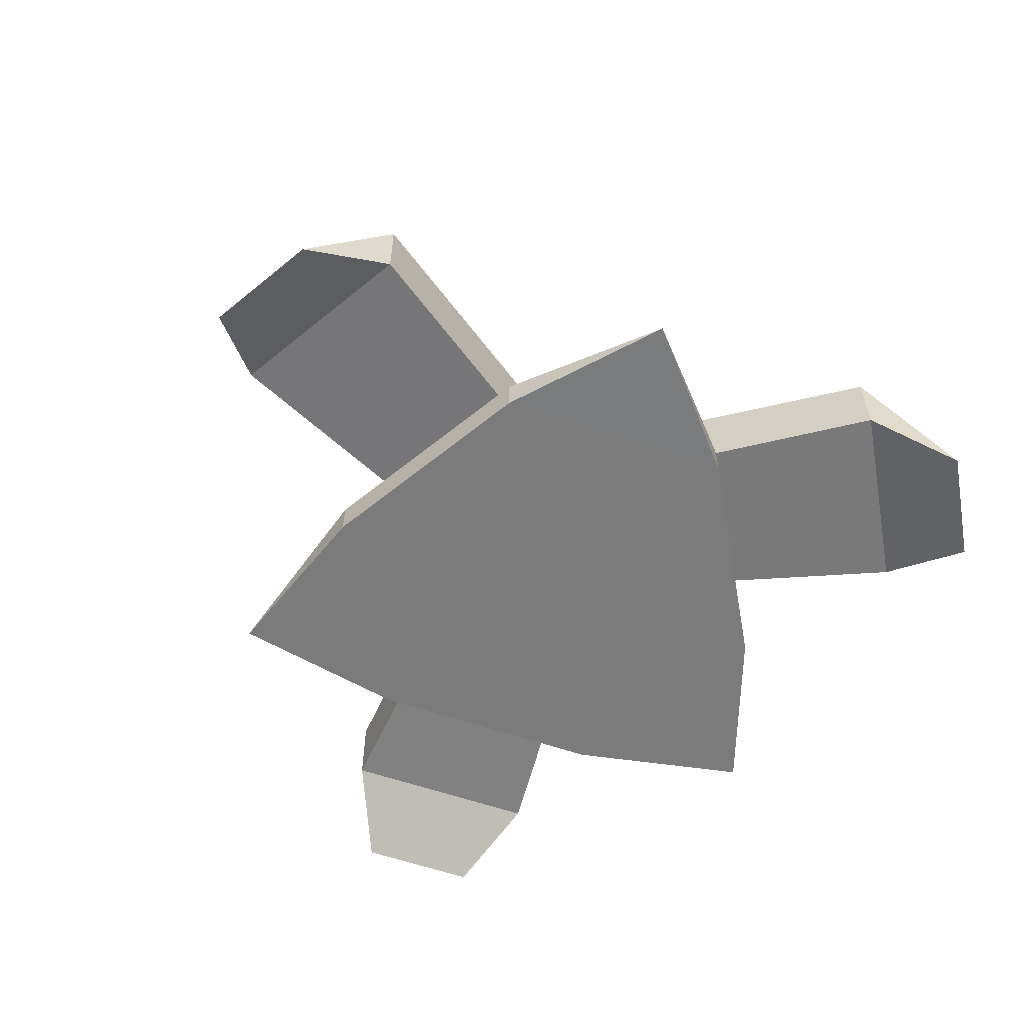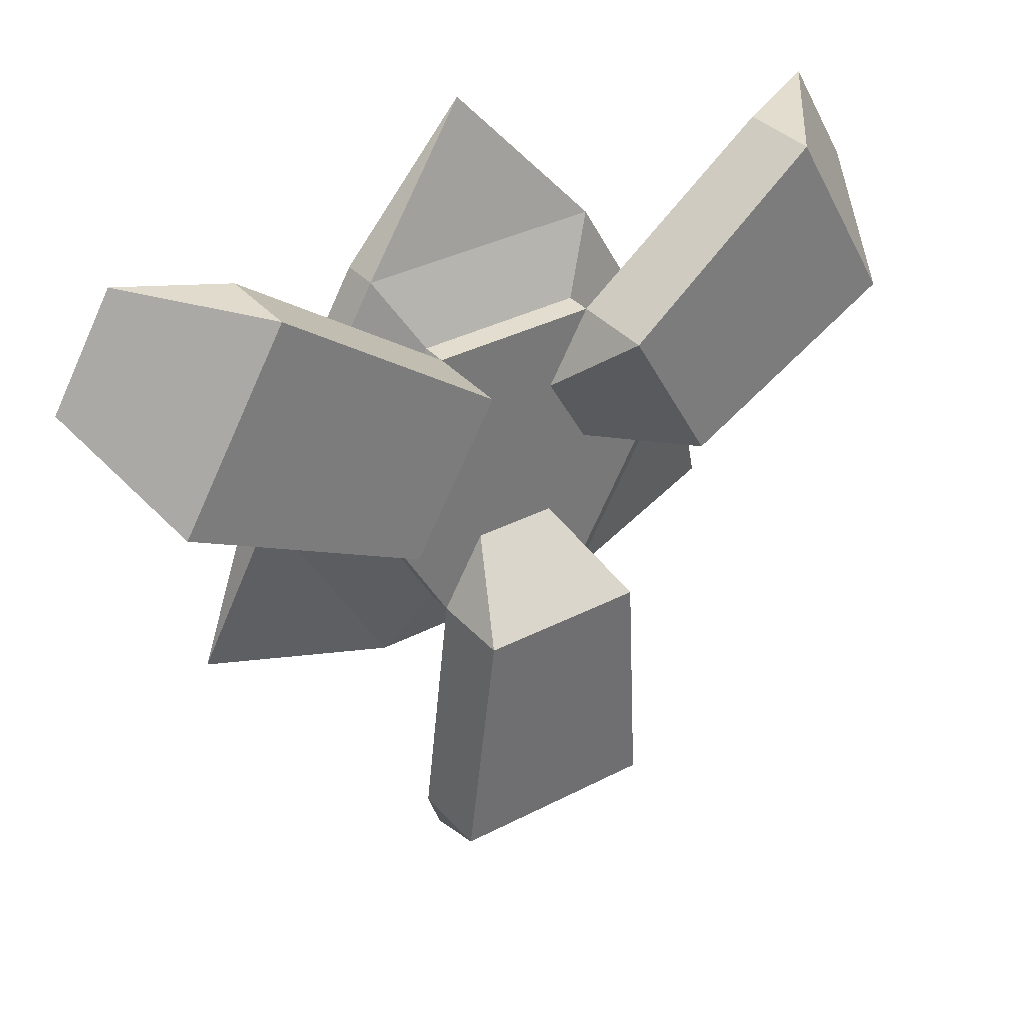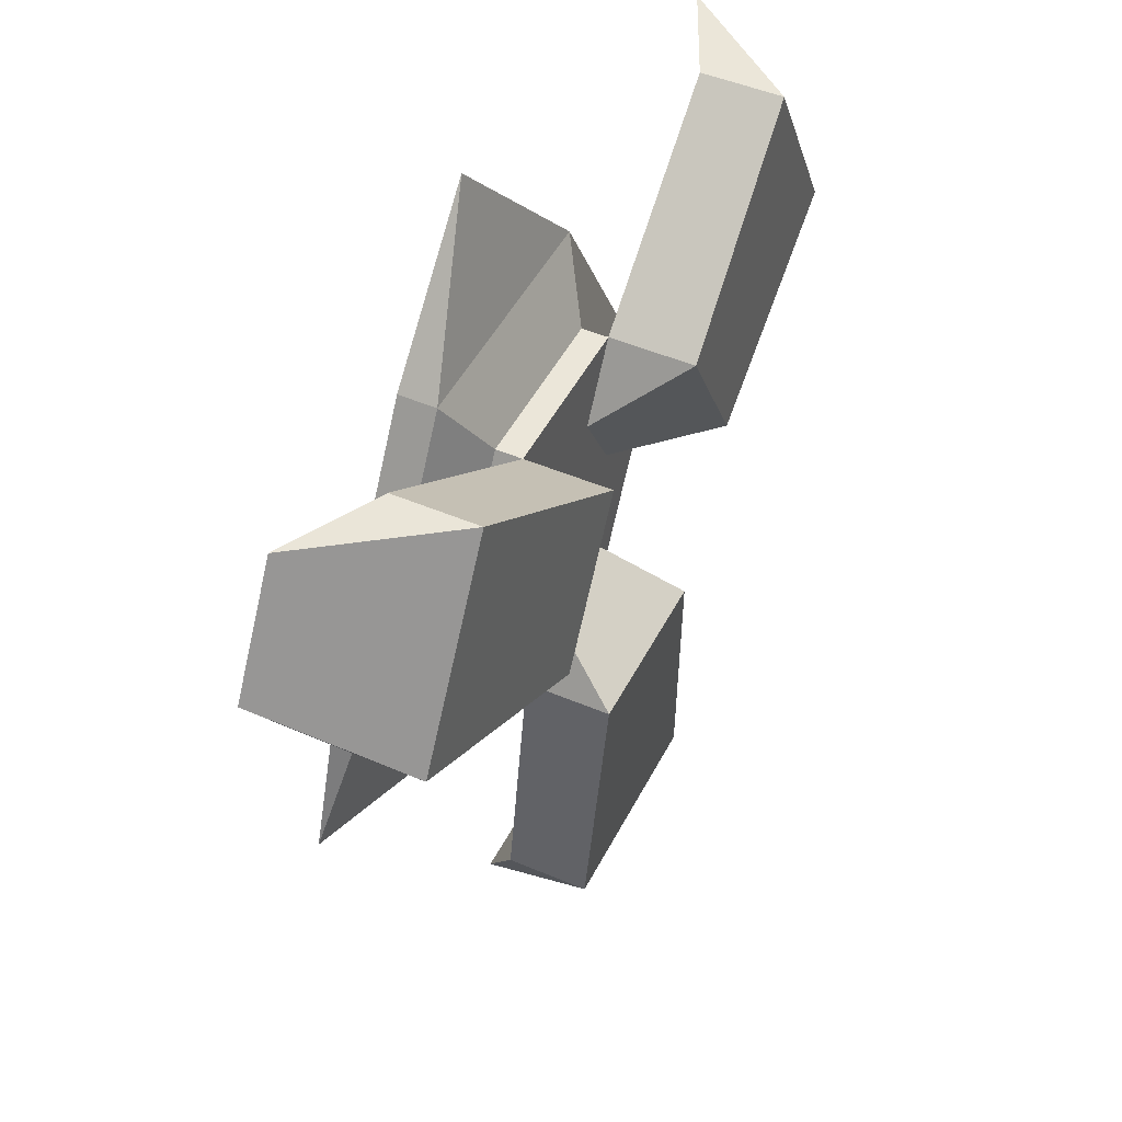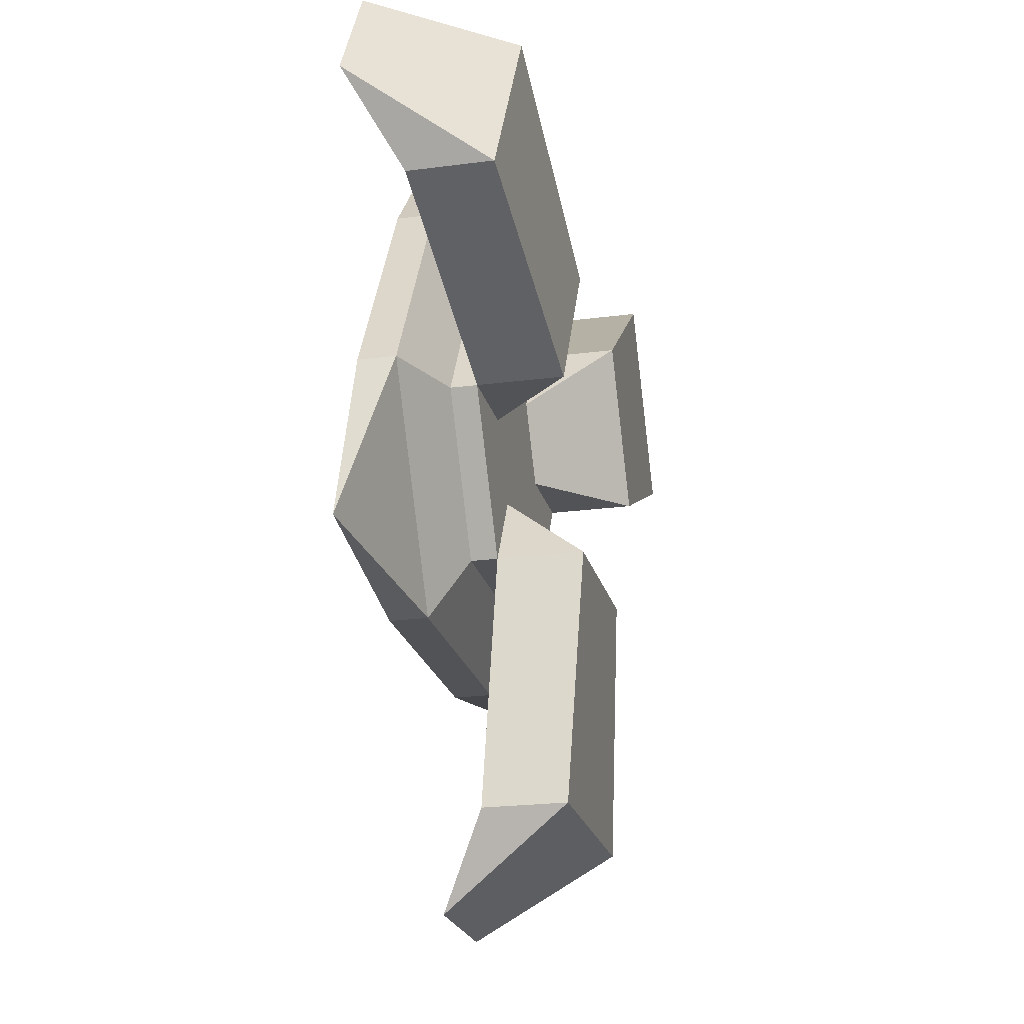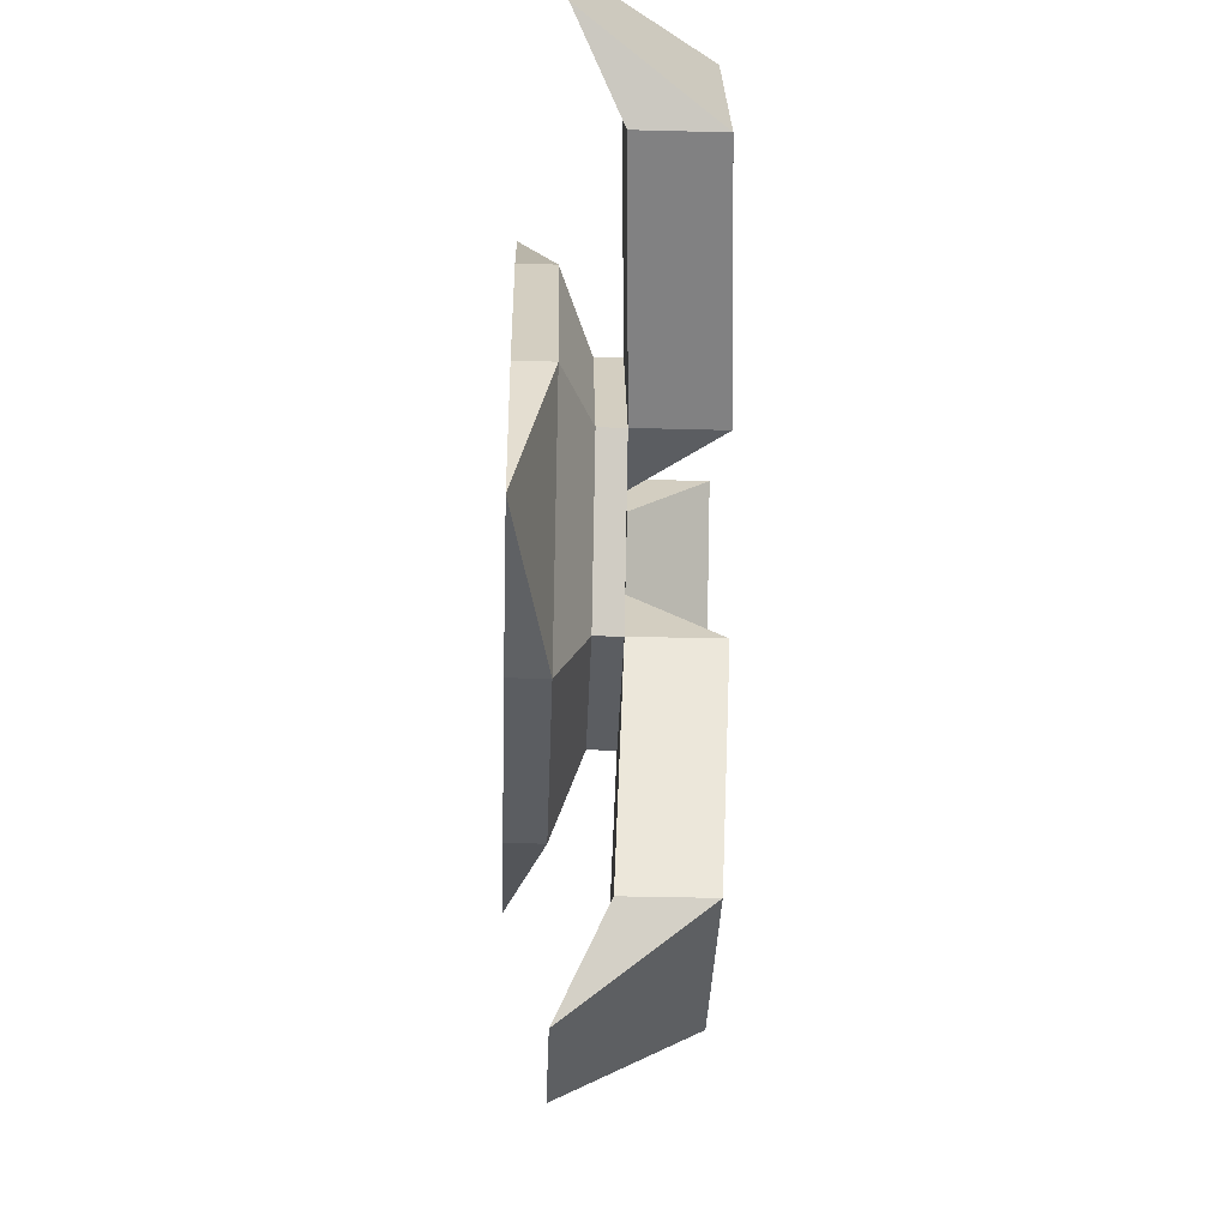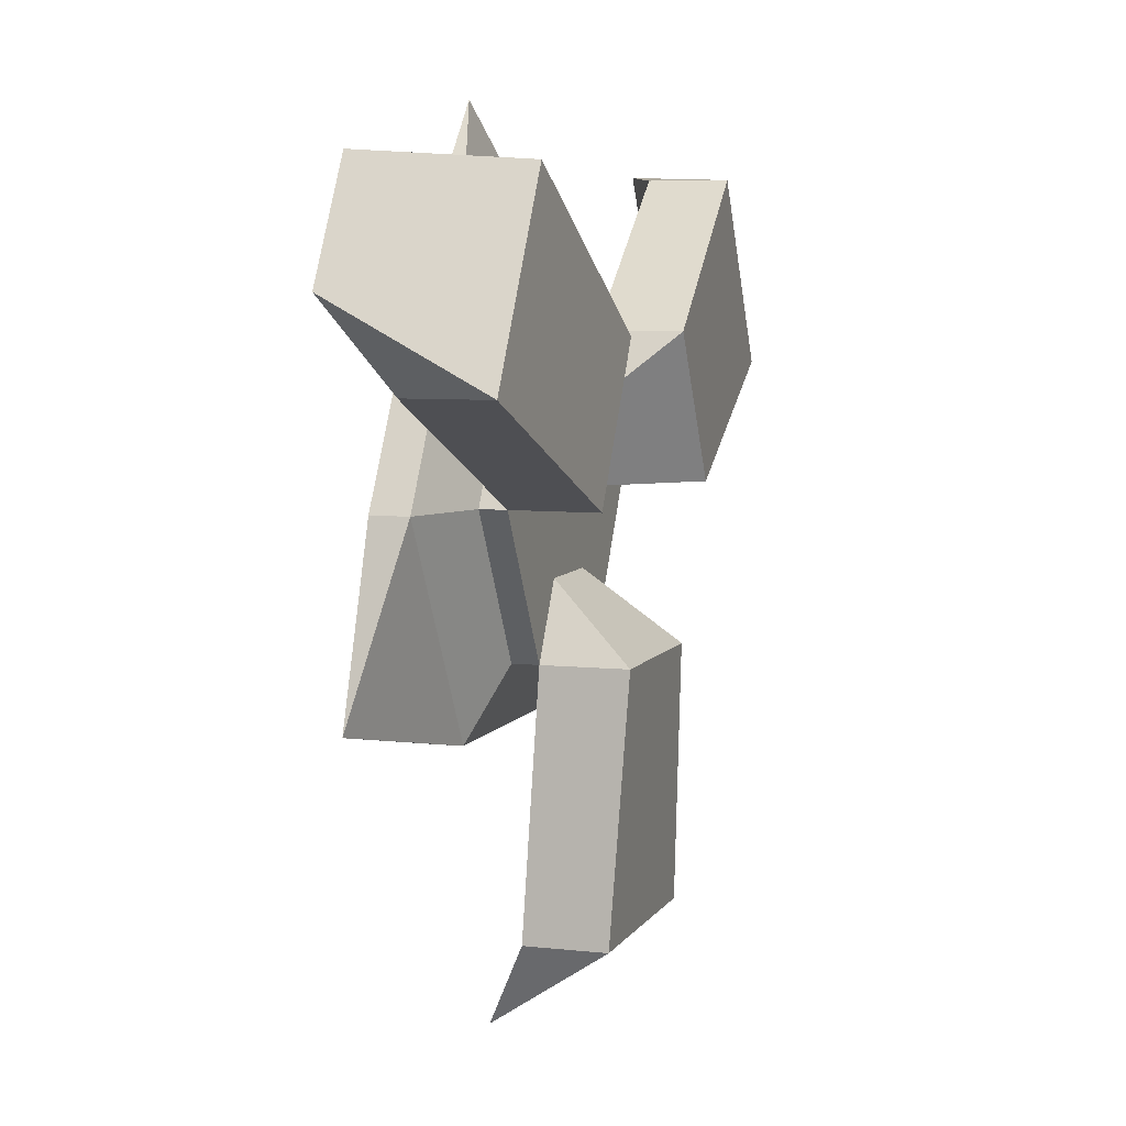
<metadata>
{"format":"obj","ext":"obj","renderer":"f3d","projection":"perspective","resolution":1024,"background":"white","views":[{"elev":-58.4,"azim":-139.7,"up":"+Y"},{"elev":34.8,"azim":145.1,"up":"+Z"},{"elev":47.1,"azim":115.9,"up":"+Z"},{"elev":-21.8,"azim":103.2,"up":"+Z"},{"elev":-35.4,"azim":88.0,"up":"+Z"},{"elev":6.6,"azim":108.1,"up":"+Z"}]}
</metadata>
<code>
o Cylinder01
v 0.001 -0.02593 -0.0009998
v 2.448 -0.02593 -0.0009998
v 1.224 -0.02593 -2.12
v -1.222 -0.02593 -2.12
v -2.446 -0.02593 -0.0009996
v -1.222 -0.02593 2.118
v 1.224 -0.02593 2.118
v 4.895 -0.02593 -0.0009998
v 2.448 -0.02593 -4.239
v -2.446 -0.02593 -4.239
v -4.893 -0.02593 -0.0009994
v -2.446 -0.02593 4.237
v 2.448 -0.02593 4.237
v 4.895 0.7127 -0.0009999
v 2.448 0.7127 -4.239
v -2.446 0.7127 -4.239
v -4.893 0.7127 -0.0009995
v -2.446 0.7127 4.237
v 2.448 0.7127 4.237
v 3.321 1.329 -0.0009999
v 1.661 1.329 -2.876
v -1.659 1.329 -2.876
v -3.319 1.329 -0.0009996
v -1.659 1.329 2.874
v 1.661 1.329 2.874
v 3.321 1.845 -0.0009999
v 1.661 1.845 -2.876
v -1.659 1.845 -2.876
v -3.319 1.845 -0.0009996
v -1.659 1.845 2.874
v 1.661 1.845 2.874
v 1.661 1.845 -0.0009999
v 0.831 1.845 -1.439
v -0.829 1.845 -1.439
v -1.659 1.845 -0.0009998
v -0.829 1.845 1.437
v 0.831 1.845 1.437
v 0.001 1.845 -0.0009999
v 3.318 3.505 -0.0009999
v 1.66 3.505 -2.874
v -1.658 3.505 -2.874
v -3.316 3.505 -0.0009997
v -1.658 3.505 2.872
v 1.66 3.505 2.872
v 7.815 1.662 2.093
v 2.095 1.662 -7.815
v -2.093 1.662 -7.815
v -7.813 1.662 2.093
v -5.719 1.662 5.719
v 5.721 1.662 5.719
v 7.815 3.259 2.093
v 2.095 3.259 -7.815
v -2.093 3.259 -7.815
v -7.813 3.259 2.093
v -5.719 3.259 5.719
v 5.721 3.259 5.719
v 8.881 0.7503 3.701
v 1.235 0.7503 -9.542
v -1.233 0.7503 -9.542
v -8.879 0.7503 3.701
v -7.645 0.7503 5.838
v 7.647 0.7503 5.838
v 6.076 -0.02821 -3.508
v -6.074 -0.02821 -3.508
v 0.001001 -0.02821 7.014
v 1.163 1.913 -0.0009998
v 0.582 1.913 -1.007
v -0.58 1.913 -1.007
v -1.161 1.913 -0.0009997
v -0.58 1.913 1.005
v 0.582 1.913 1.005
g Cylinder01_1 - Default
f 1 3 2
f 1 4 3
f 1 5 4
f 1 6 5
f 1 7 6
f 2 7 1
f 2 8 13 7
f 3 9 8 2
f 4 10 9 3
f 5 11 10 4
f 6 12 11 5
f 7 13 12 6
f 8 14 19 13
f 8 63 14
f 9 63 8
f 10 16 15 9
f 10 64 16
f 11 64 10
f 12 18 17 11
f 12 65 18
f 13 65 12
f 14 20 25 19
f 14 63 15
f 15 21 20 14
f 15 63 9
f 16 22 21 15
f 16 64 17
f 17 23 22 16
f 17 64 11
f 18 24 23 17
f 18 65 19
f 19 25 24 18
f 19 65 13
f 20 26 31 25
f 21 27 26 20
f 22 28 27 21
f 23 29 28 22
f 24 30 29 23
f 25 31 30 24
f 26 45 50 31
f 27 33 32 26
f 27 40 33
f 27 46 52 40
f 28 47 46 27
f 29 35 34 28
f 29 42 35
f 29 48 54 42
f 30 49 48 29
f 31 37 36 30
f 31 44 37
f 31 50 56 44
f 32 38 37
f 32 39 26
f 33 38 32
f 33 40 41 34
f 34 38 33
f 34 41 28
f 35 38 34
f 35 42 43 36
f 36 38 35
f 36 43 30
f 37 38 36
f 37 44 39 32
f 39 51 45 26
f 40 52 53 41
f 41 53 47 28
f 42 54 55 43
f 43 55 49 30
f 44 56 51 39
f 45 57 62 50
f 46 58 52
f 47 59 58 46
f 48 60 54
f 49 61 60 48
f 50 62 56
f 51 57 45
f 52 58 59 53
f 53 59 47
f 54 60 61 55
f 55 61 49
f 56 62 57 51
f 66 71 70 69 68 67

</code>
